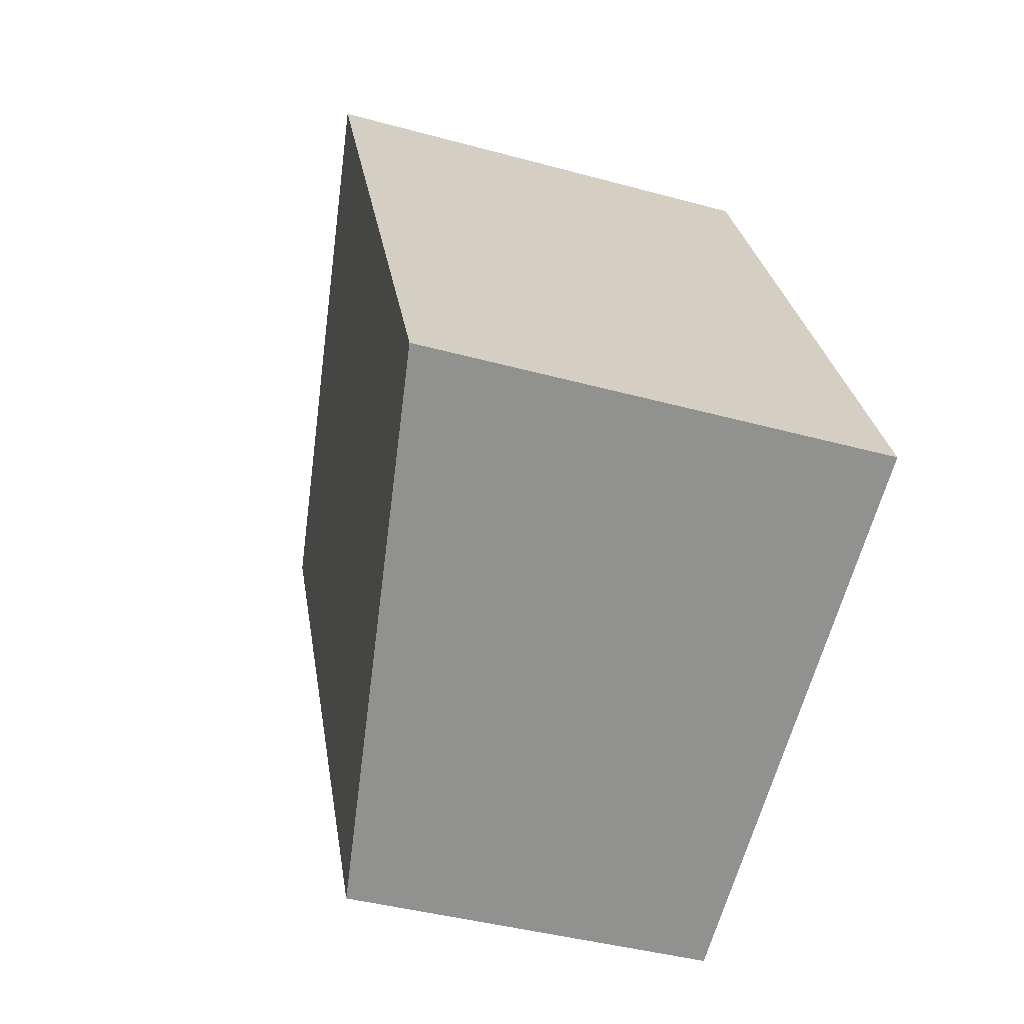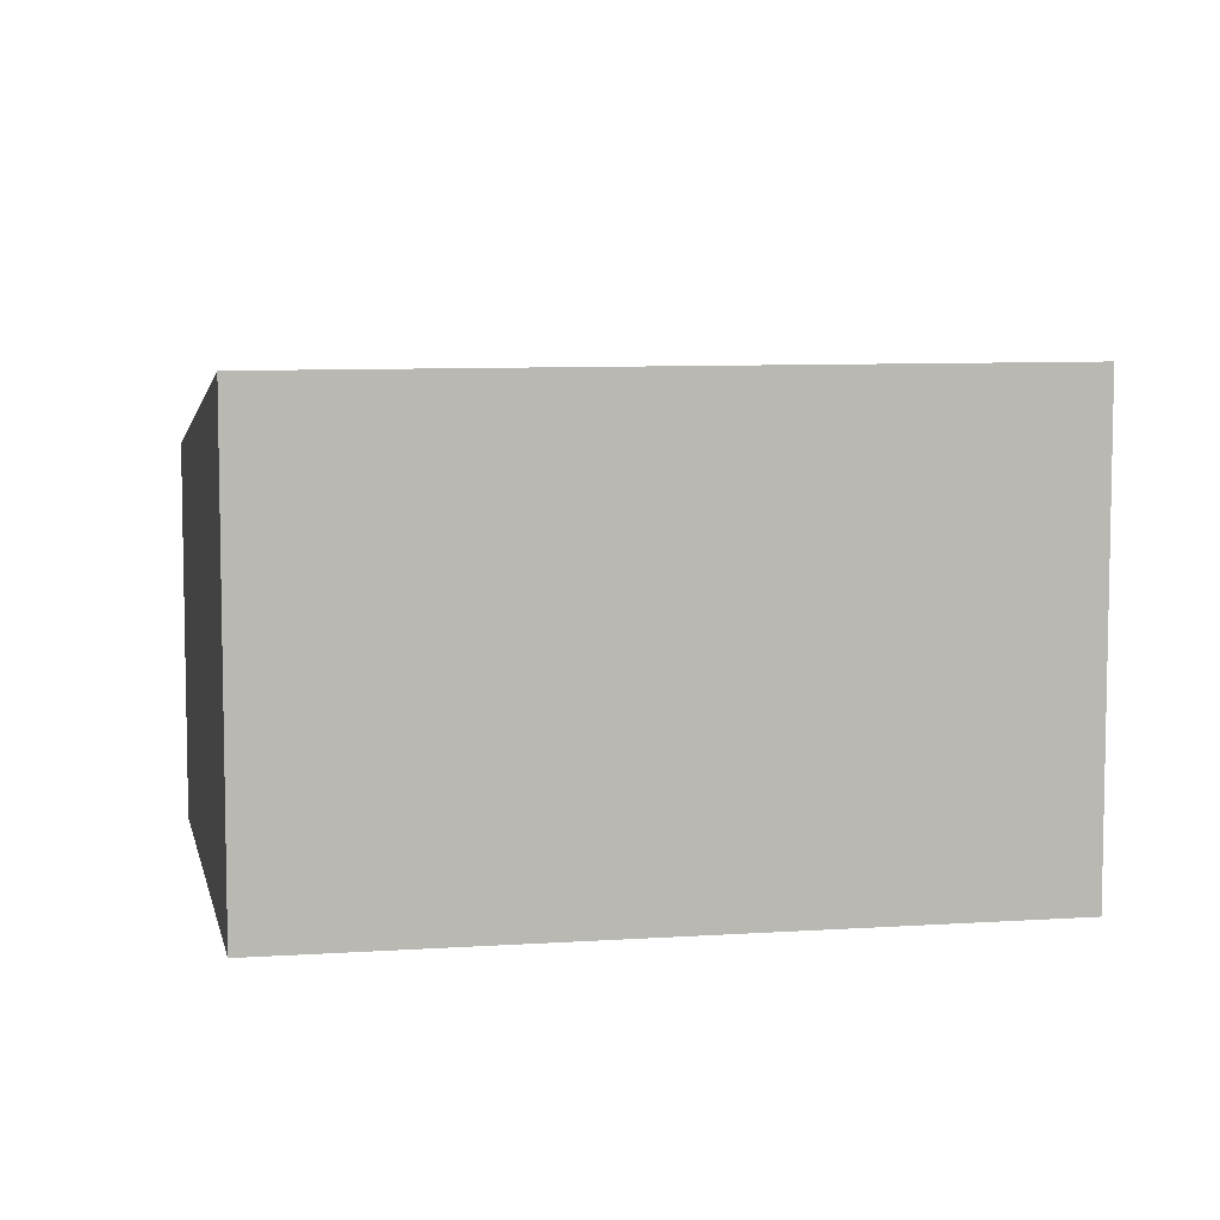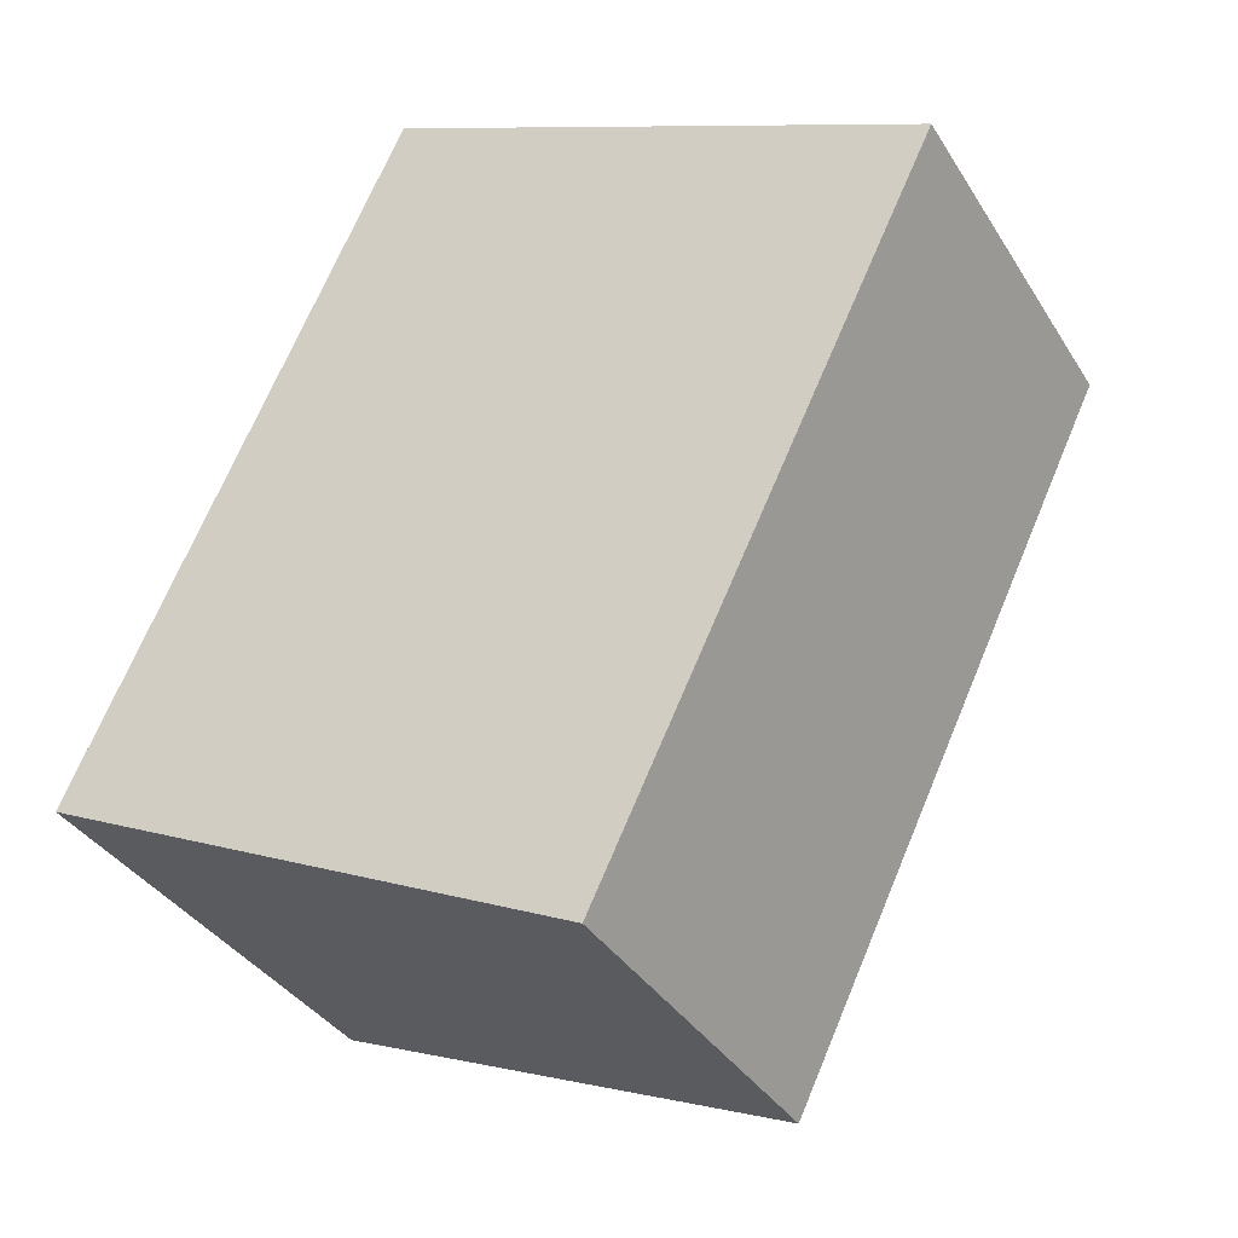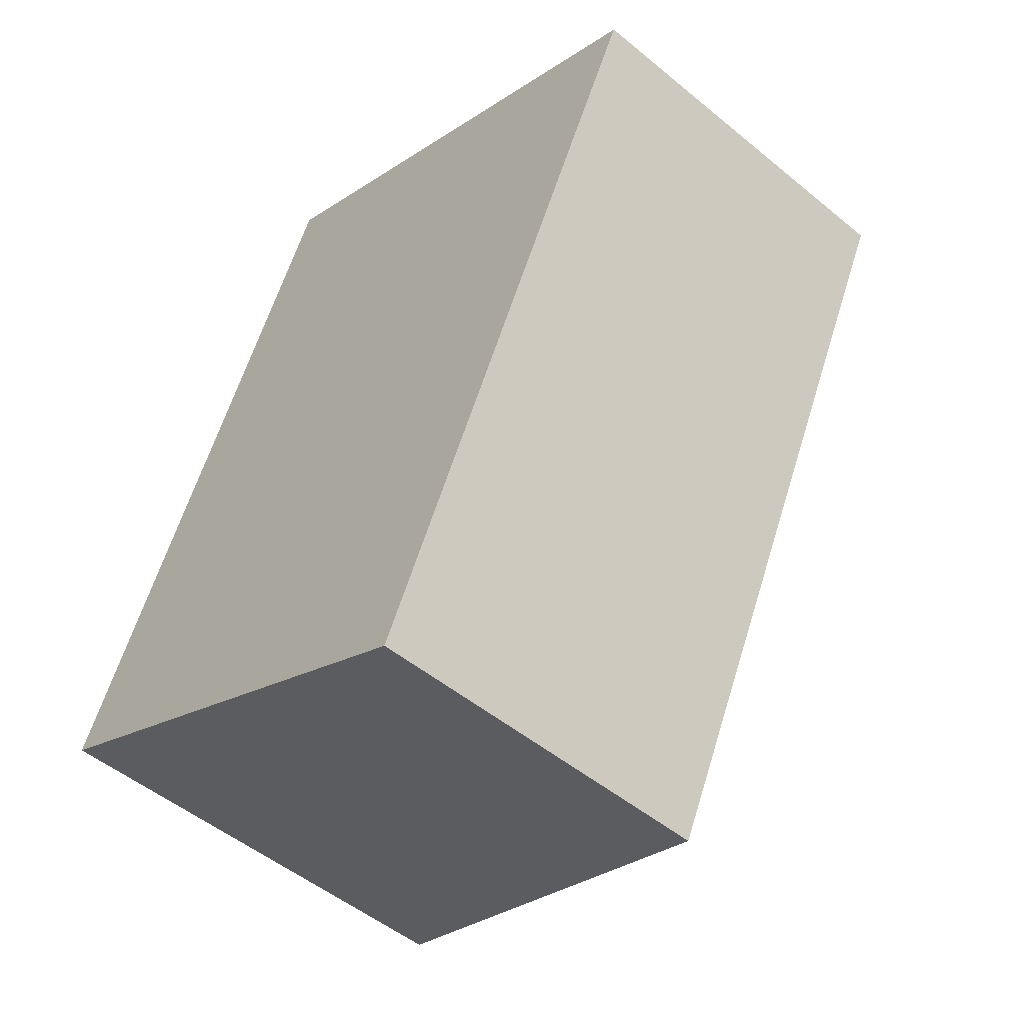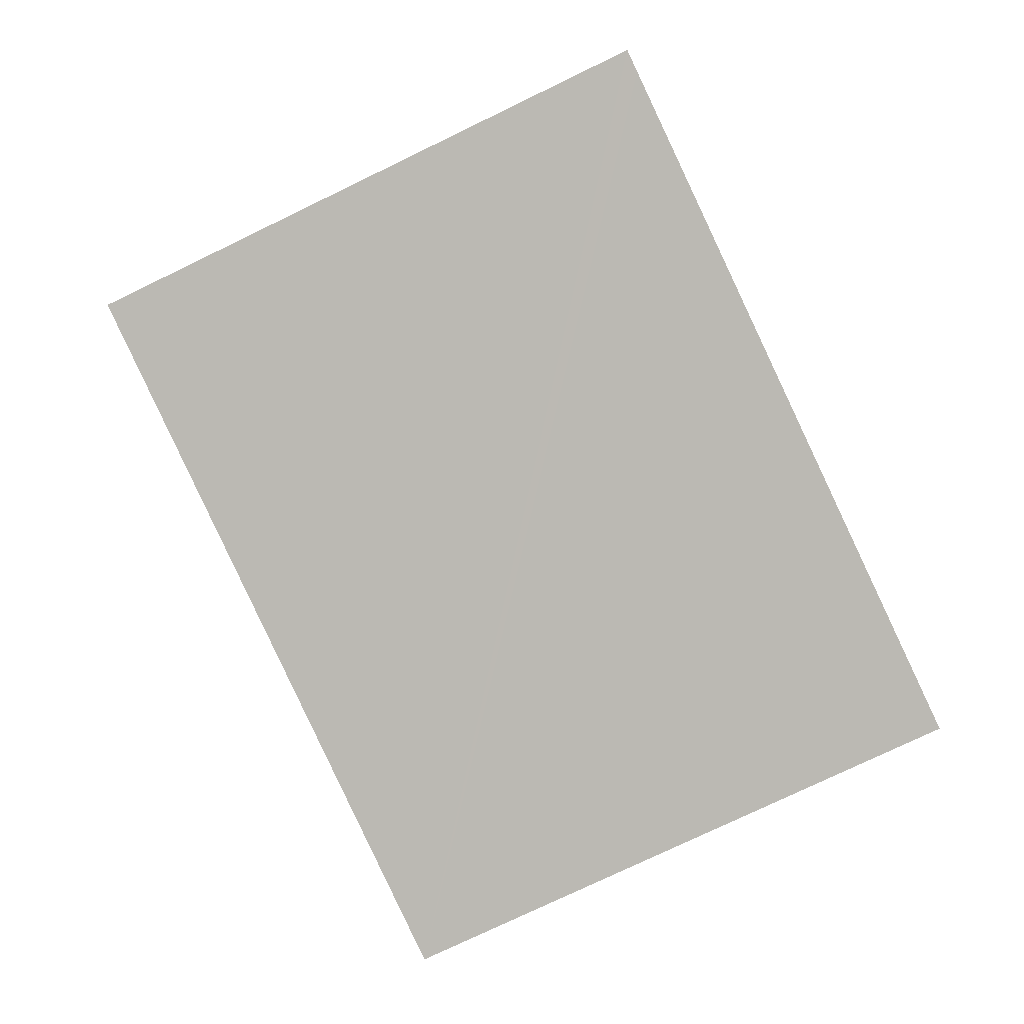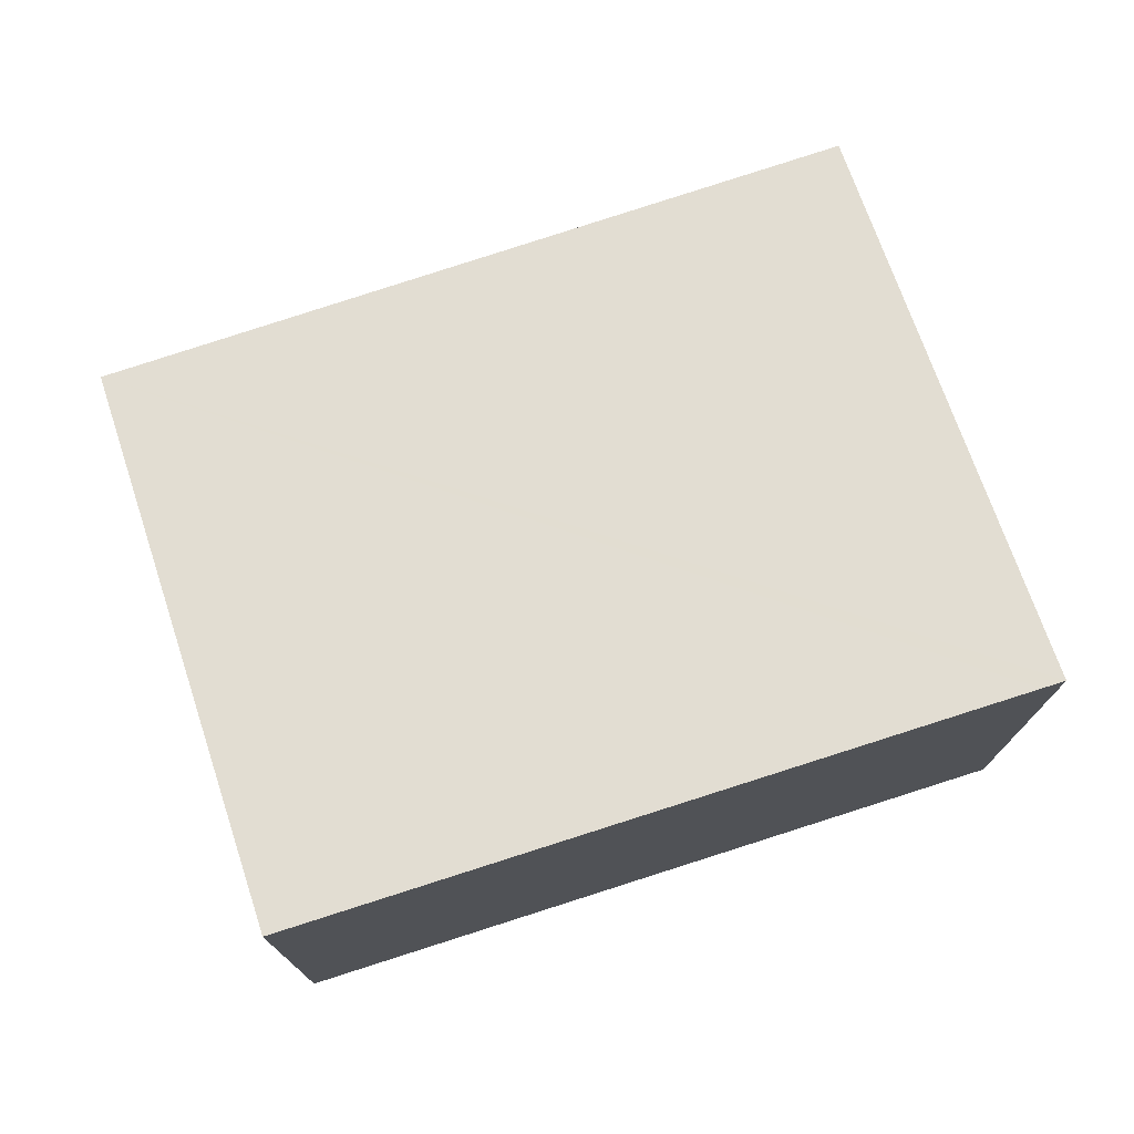
<metadata>
{"format":"obj","ext":"obj","renderer":"f3d","projection":"perspective","resolution":1024,"background":"white","views":[{"elev":-41.0,"azim":-108.5,"up":"+Z"},{"elev":7.4,"azim":-76.0,"up":"+Y"},{"elev":-35.9,"azim":27.9,"up":"+Z"},{"elev":-50.3,"azim":47.9,"up":"+Z"},{"elev":0.8,"azim":178.1,"up":"+Z"},{"elev":76.0,"azim":-82.8,"up":"+Y"}]}
</metadata>
<code>
v  3.845 2.811 -1.848
v  2.34 3.544 5.034
v  6.268 2.811 3.195
v  2.266 3.543 4.874
v  0 3.532 2.163e-16
v  2.34 -3.082e-16 5.034
v  6.268 -1.956e-16 3.195
v  3.845 1.132e-16 -1.848
v  0 0 0
v  2.266 -2.984e-16 4.874
g defaultobject
f 1 2 3
f 2 1 4
f 4 1 5
f 6 3 2
f 3 6 7
f 7 1 3
f 1 7 8
f 1 9 5
f 9 1 8
f 4 6 2
f 6 4 5
f 6 5 10
f 10 5 9
f 10 7 6
f 7 10 8
f 8 10 9

</code>
